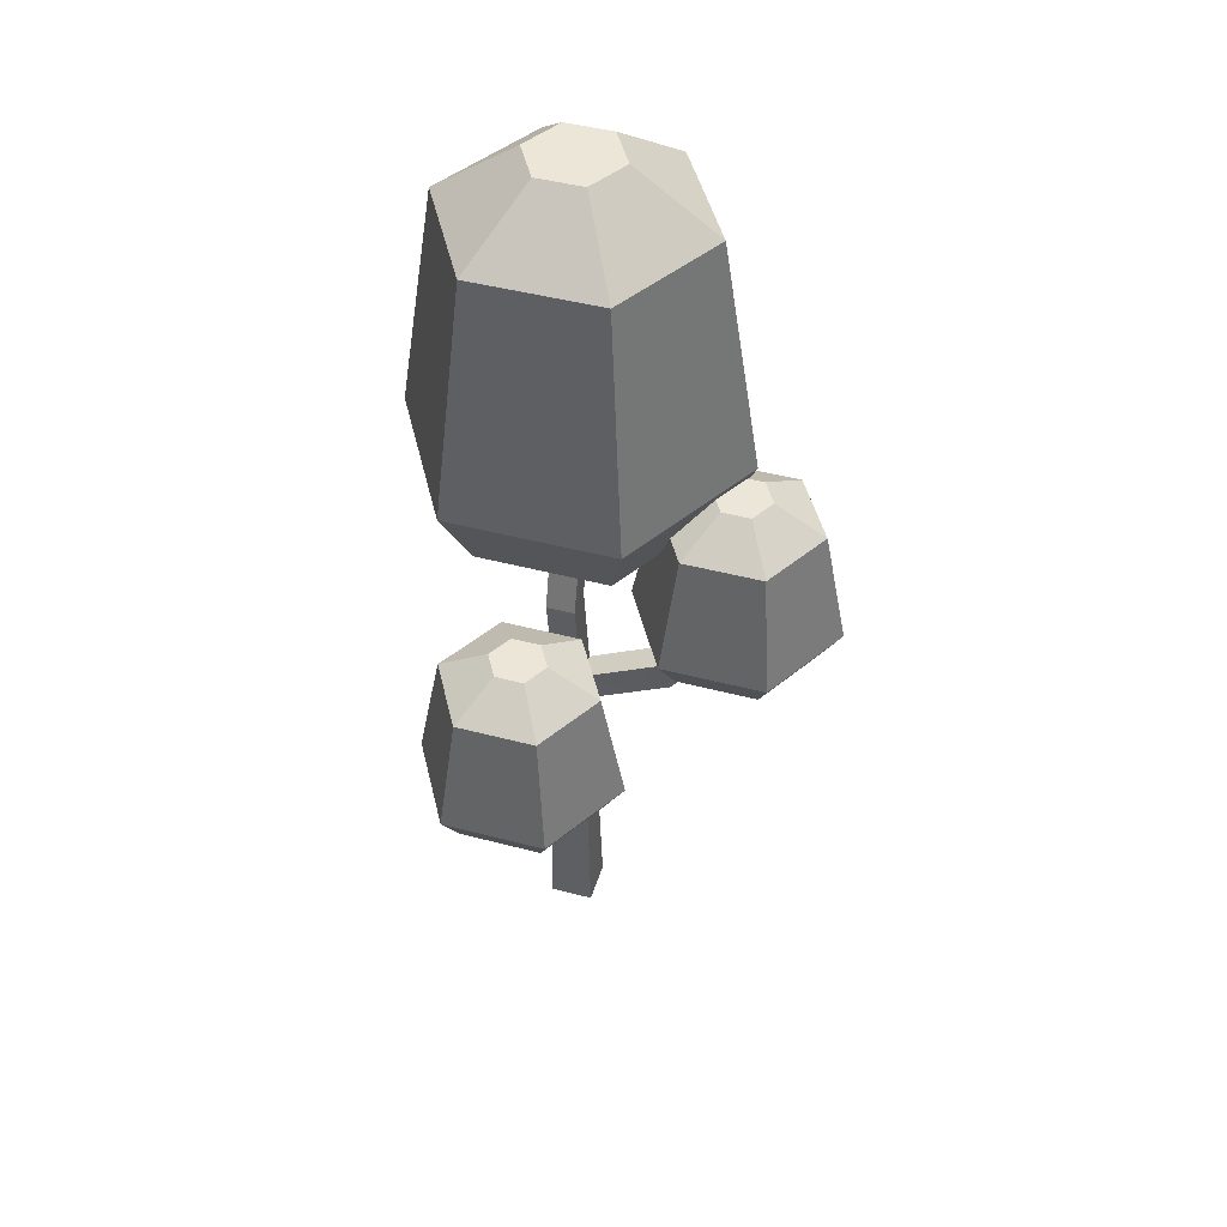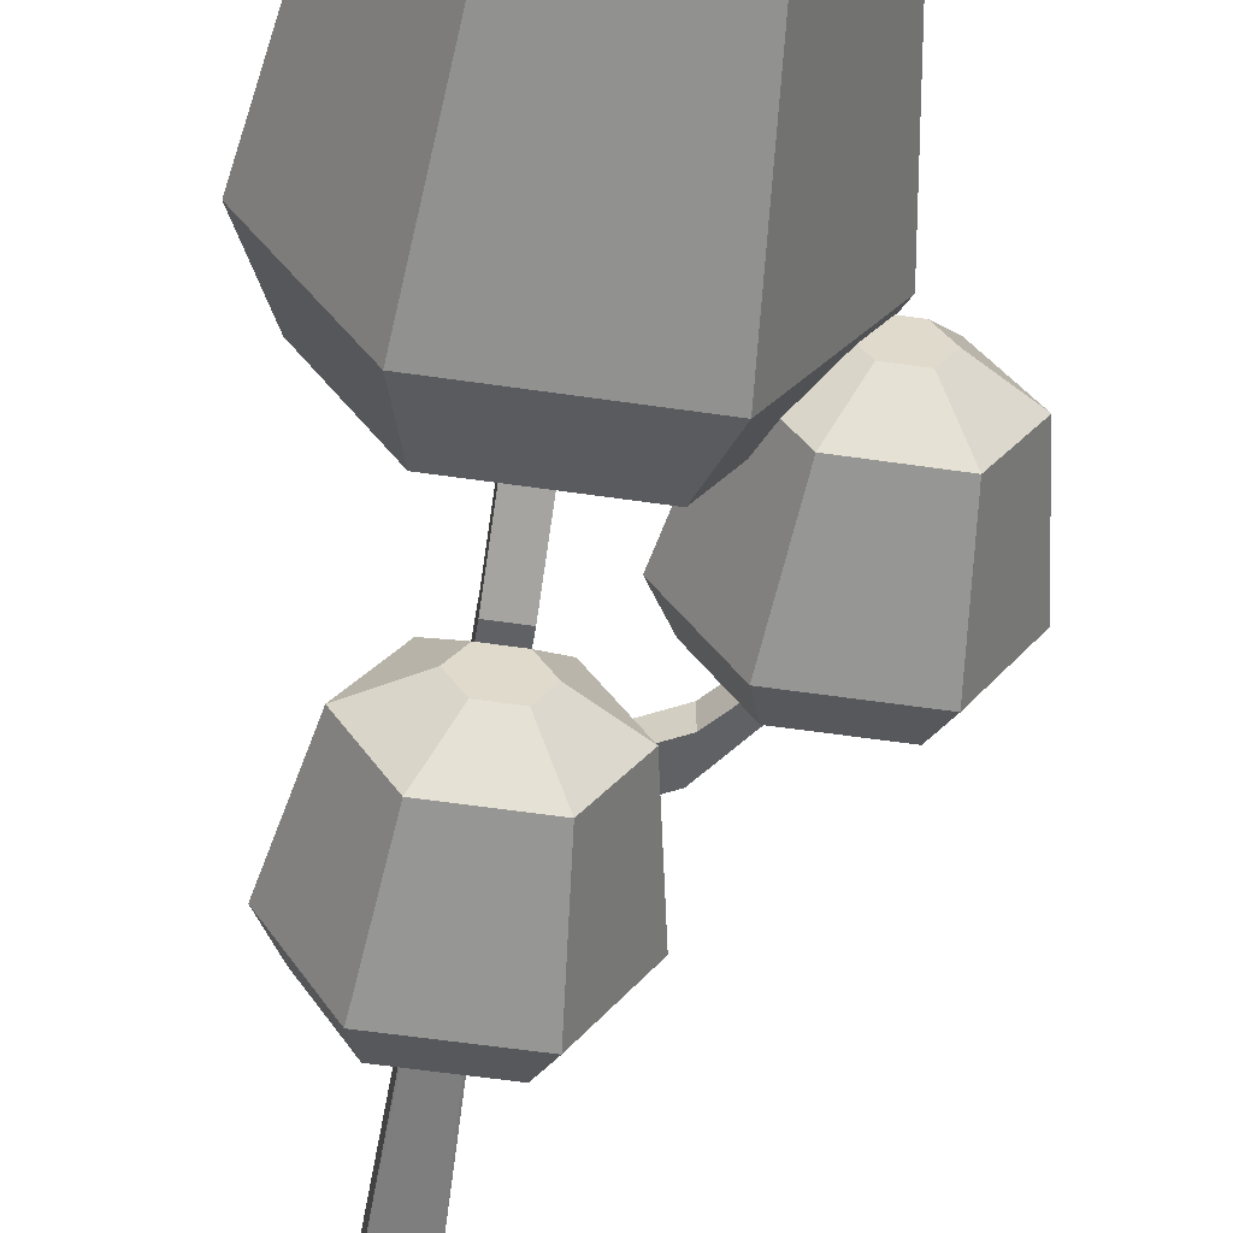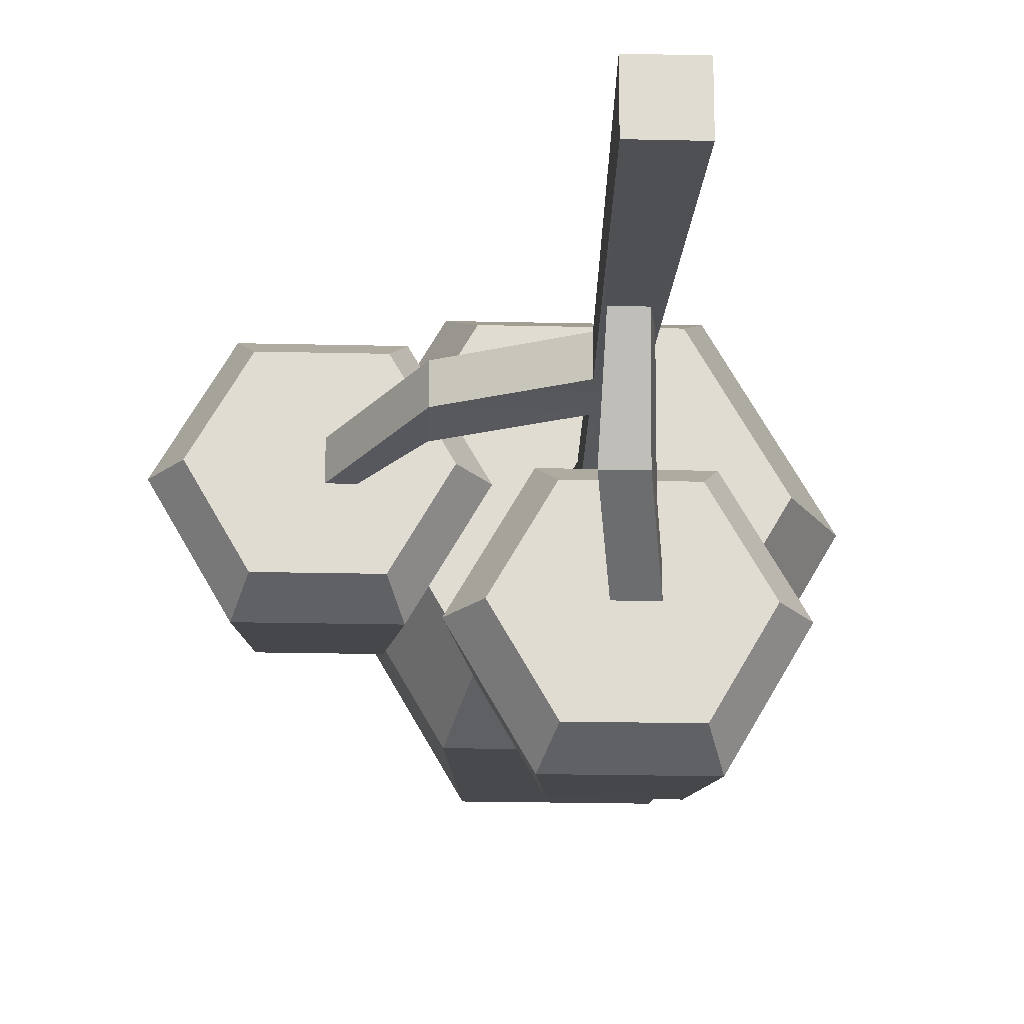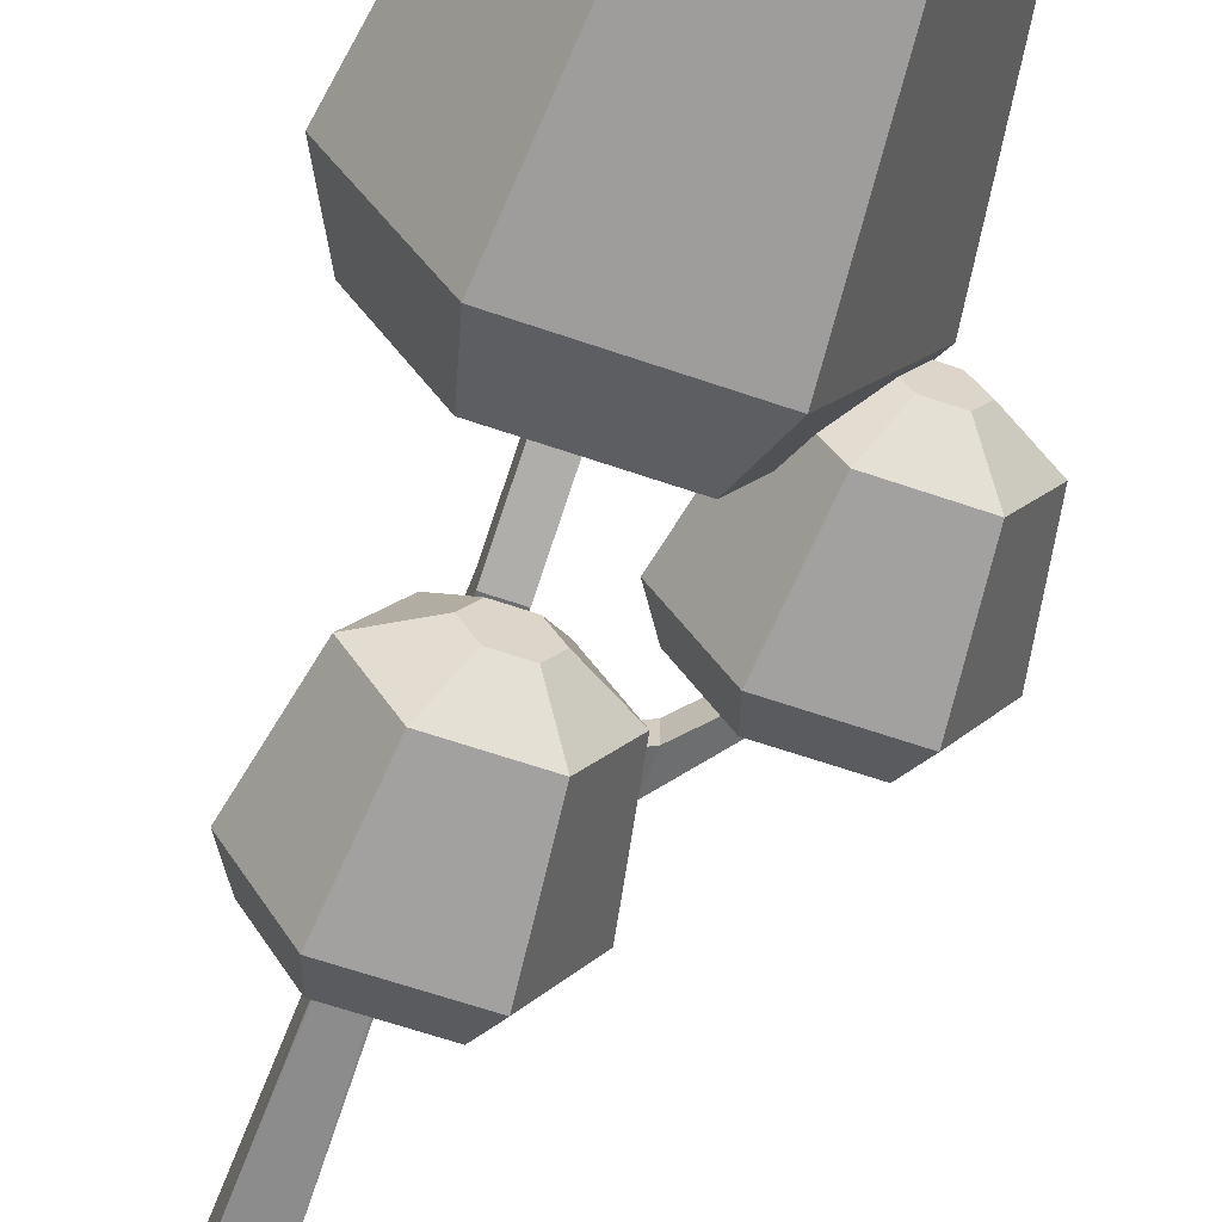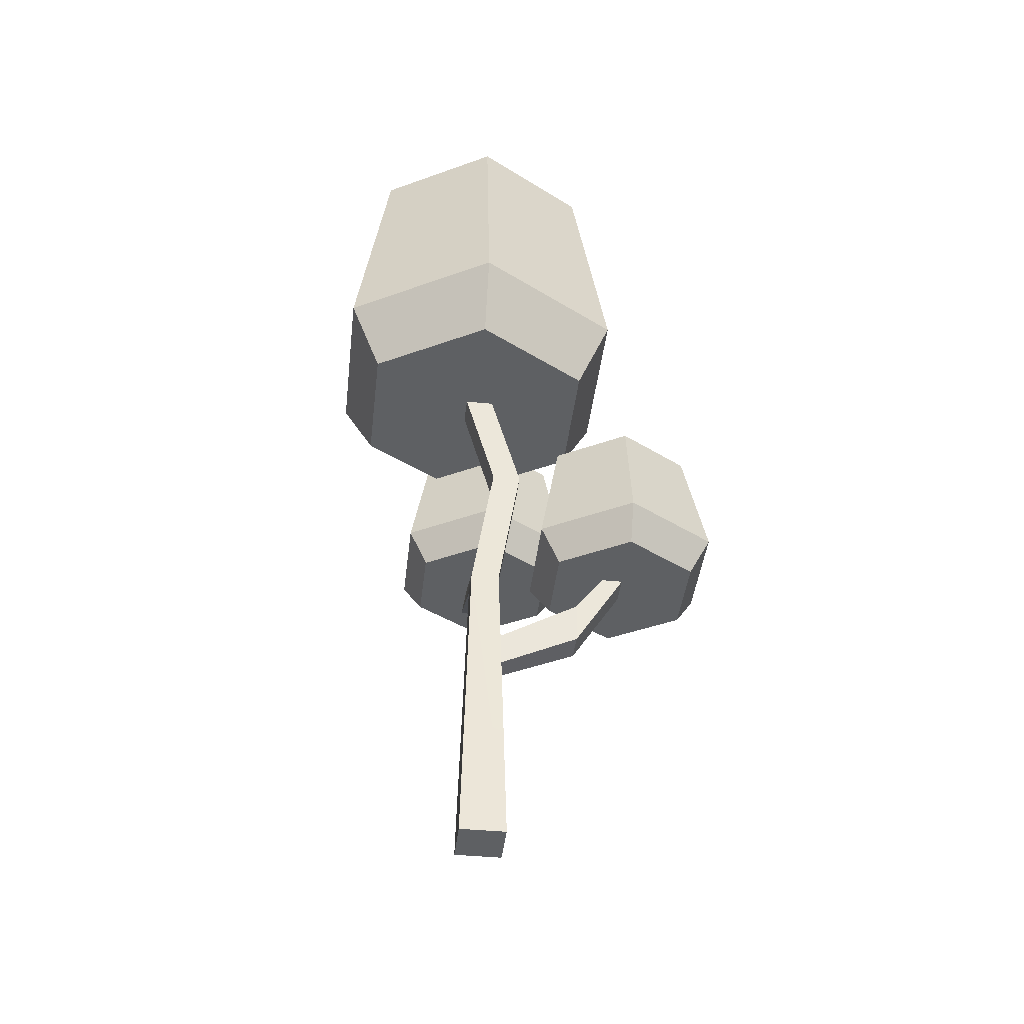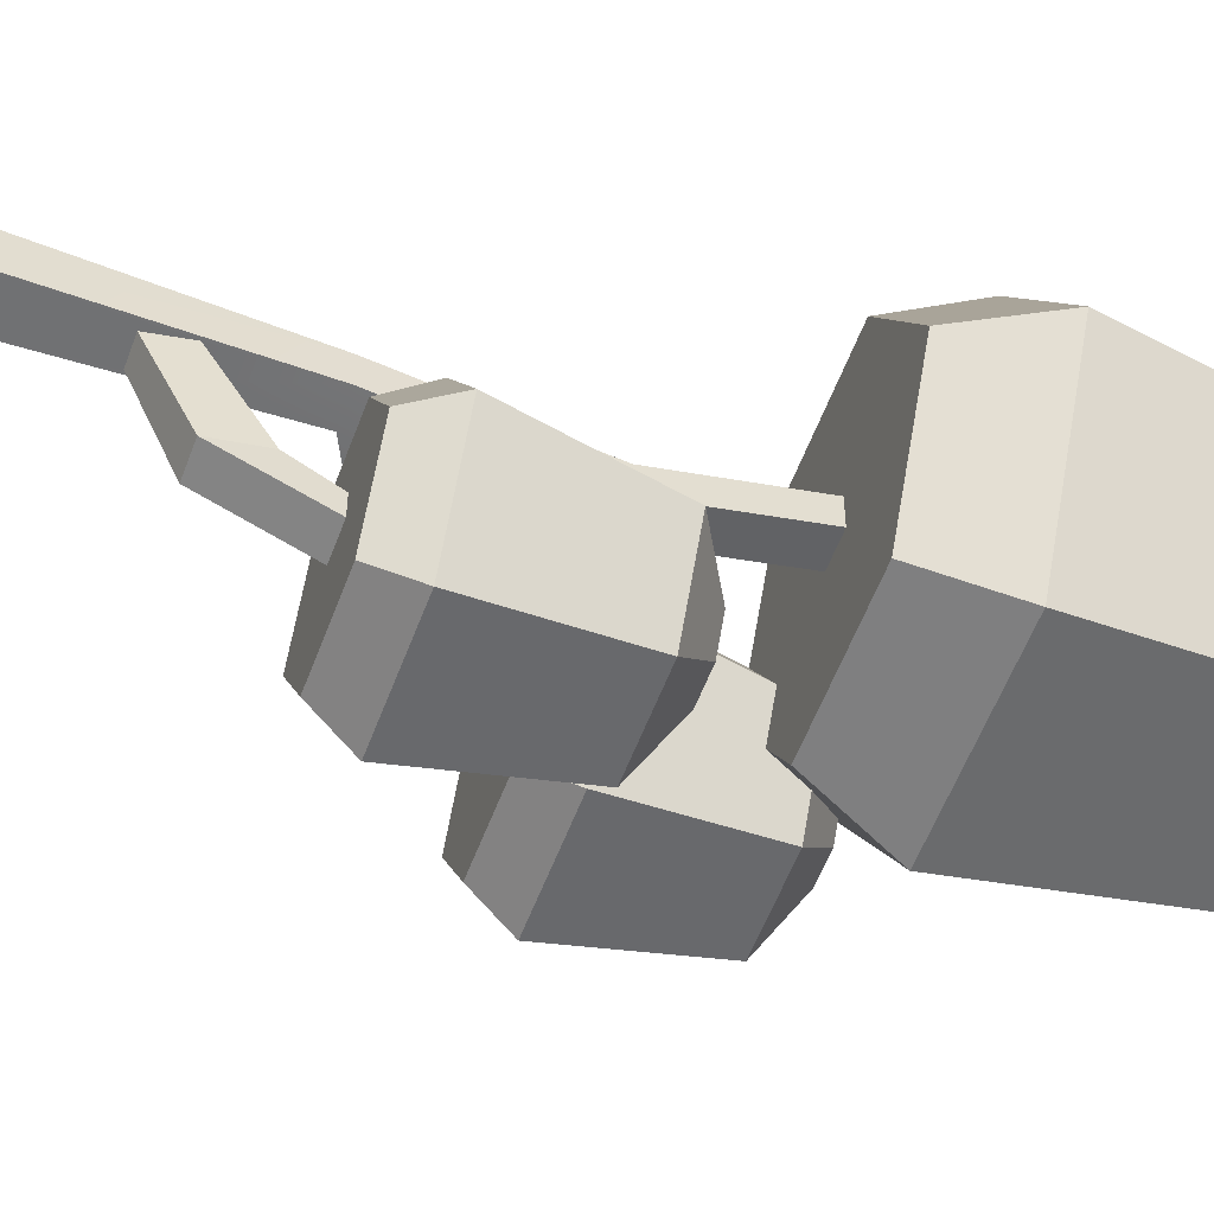
<metadata>
{"format":"obj","ext":"obj","renderer":"f3d","projection":"perspective","resolution":1024,"background":"white","views":[{"elev":46.1,"azim":-163.3,"up":"+Y"},{"elev":-58.0,"azim":171.4,"up":"+Z"},{"elev":-20.2,"azim":-2.5,"up":"+Z"},{"elev":-62.8,"azim":160.7,"up":"+Z"},{"elev":-42.4,"azim":83.4,"up":"+Y"},{"elev":-55.6,"azim":69.9,"up":"+Z"}]}
</metadata>
<code>
o tree_thin_fall
v 0.3519 0 -0.3564
v 0.1393 3.294 -0.2712
v -0.3566 0 -0.3564
v 0.3519 0 0.3521
v 0.2226 5.001 0.2228
v -0.3566 0 0.3521
v -0.2273 7.276 -0.1272
v 0.2226 5.001 -0.2271
v -1.645 6.324 0.1297
v -0.2273 5.606 -0.3202
v -0.2273 5.001 -0.2271
v -1.645 6.324 -0.3202
v -0.2273 5.001 0.2228
v -1.645 5.718 0.2228
v -2.271 7.112 0.008403
v -2.571 7.112 -0.4415
v -1.645 5.718 -0.2271
v -2.271 7.112 -0.4415
v -0.2273 9.076 -0.08616
v -0.2273 9.076 0.3637
v -0.2273 5.606 0.1297
v 0.2226 7.276 -0.5771
v -0.2273 7.276 -0.5771
v 0.3487 4.999 -1.93
v -0.1012 4.999 -1.93
v -0.1833 4.466 -1.506
v -0.2764 3.861 -1.506
v 0.2666 4.466 -1.506
v 0.214 3.776 -0.2587
v -0.2244 3.294 -0.2712
v -0.1012 4.999 -2.263
v 0.3487 4.999 -2.263
v -0.1487 3.776 -0.2587
v 0.2226 9.076 0.3637
v 0.2226 7.276 -0.1272
v 0.1735 3.861 -1.506
v -1.008 7.648 -0.2272
v -1.814 7.648 1.169
v -1.363 7.112 -0.2272
v -3.426 7.648 1.169
v -3.249 7.112 -1.316
v -1.814 7.648 -1.623
v -3.426 7.648 -1.623
v -4.232 7.648 -0.2272
v -3.241 9.533 -1.302
v -3.861 9.533 -0.2272
v -3.241 9.533 0.8477
v -2.845 9.991 0.1614
v -1.992 7.112 -1.316
v -2.571 7.112 0.008403
v -1.992 7.112 0.8616
v -3.249 7.112 0.8616
v -3.878 7.112 -0.2272
v -2.845 9.991 -0.6159
v -2.586 9.991 0.1614
v -1.392 10.16 -2.064
v -2.266 9.991 -0.3917
v -1.747 9.533 -0.8653
v -1.101 9.076 -1.561
v -1.58 9.076 -0.731
v 0.947 13.98 -1.538
v 0.9603 9.076 2.009
v 1.991 9.076 0.2241
v 0.9603 9.076 -1.561
v 0.2226 9.076 -0.08616
v -2.713 10.16 0.2241
v 1.251 10.16 2.513
v -1.101 9.076 2.009
v 1.964 13.98 0.2241
v -1.392 10.16 2.513
v -1.088 13.98 1.986
v -1.088 13.98 -1.538
v 0.2975 14.9 -0.413
v 1.251 10.16 -2.064
v 0.947 13.98 1.986
v -0.4381 14.9 -0.413
v 0.6653 14.9 0.2241
v 0.2975 14.9 0.8612
v -0.806 14.9 0.2241
v -2.105 13.98 0.2241
v -0.4381 14.9 0.8612
v 2.572 10.16 0.2241
v -1.997 9.501 0.853
v 0.3189 7.879 -2.645
v -0.3542 7.879 -2.257
v -0.1298 7.879 -2.645
v 0.7151 7.421 -3.332
v -0.7114 5.536 -0.8607
v 0.7232 4.999 -1.168
v 0.7232 4.999 -3.345
v -2.016 9.533 0.8477
v -2.6 9.949 0.2241
v -2 9.533 -1.302
v -1.517 5.536 -2.257
v -1.147 7.421 -2.257
v 0.9005 5.536 -3.653
v 0.5433 7.879 -2.257
v 0.3189 7.879 -1.868
v 0.7151 7.421 -1.182
v -0.1298 7.879 -1.868
v -0.526 7.421 -1.182
v -0.7114 5.536 -3.653
v -1.163 4.999 -2.257
v -0.5341 4.999 -3.345
v -0.526 7.421 -3.332
v -1.841 9.076 0.7279
v -1.289 9.076 -0.2272
v 0.9005 5.536 -0.8607
v 1.336 7.421 -2.257
v -3.069 9.991 -0.2272
v -2.396 9.991 -0.6159
v -0.5341 4.999 -1.168
v 1.352 4.999 -2.257
v 1.706 5.536 -2.257
f 13 3 6
f 3 13 11
f 1 6 3
f 6 1 4
f 1 5 4
f 21 12 9
f 12 21 10
f 9 17 14
f 17 9 12
f 11 14 17
f 14 11 13
f 9 50 14
f 50 9 15
f 12 15 9
f 15 12 18
f 50 17 14
f 17 50 16
f 19 7 20
f 7 19 23
f 7 23 10
f 10 21 7
f 19 22 23
f 22 19 65
f 24 26 28
f 26 24 25
f 26 36 27
f 36 26 28
f 25 27 26
f 27 25 31
f 2 28 29
f 28 2 36
f 33 28 26
f 28 33 29
f 36 30 27
f 30 36 2
f 31 36 27
f 36 31 32
f 26 30 33
f 30 26 27
f 65 35 22
f 35 65 34
f 34 7 35
f 7 34 20
f 32 28 36
f 28 32 24
f 3 30 1
f 30 3 11
f 1 30 2
f 30 11 33
f 29 1 2
f 1 29 8
f 8 29 33
f 8 33 11
f 5 1 8
f 5 6 4
f 6 5 13
f 35 13 5
f 13 35 21
f 21 35 7
f 10 8 11
f 8 10 22
f 22 10 23
f 21 14 13
f 14 21 9
f 17 10 11
f 10 17 12
f 16 12 17
f 12 16 18
f 8 35 5
f 22 35 8
f 51 37 38
f 37 51 39
f 38 52 51
f 52 38 40
f 43 49 41
f 49 43 42
f 43 53 44
f 53 43 41
f 45 44 46
f 44 45 43
f 45 110 54
f 110 47 48
f 41 52 53
f 52 41 16
f 16 41 49
f 16 49 18
f 50 52 16
f 52 50 51
f 51 18 49
f 51 50 15
f 51 15 18
f 51 49 39
f 47 44 40
f 44 47 46
f 49 37 39
f 37 49 42
f 45 42 43
f 42 45 93
f 44 52 40
f 52 44 53
f 54 93 45
f 93 54 111
f 72 66 80
f 66 72 56
f 66 55 92
f 55 66 56
f 55 56 57
f 57 56 58
f 58 56 59
f 59 60 58
f 74 69 82
f 69 74 61
f 62 82 67
f 82 62 63
f 107 68 106
f 68 107 59
f 68 59 19
f 19 59 64
f 19 64 65
f 65 64 34
f 20 68 19
f 68 20 62
f 62 20 34
f 62 34 64
f 62 64 63
f 59 107 60
f 71 66 70
f 66 71 80
f 67 68 62
f 68 67 70
f 66 68 70
f 68 66 91
f 68 91 83
f 91 66 92
f 106 68 83
f 72 74 56
f 74 72 61
f 77 61 73
f 61 77 69
f 75 70 67
f 70 75 71
f 76 61 72
f 61 76 73
f 82 75 67
f 75 82 69
f 56 64 59
f 64 56 74
f 81 76 79
f 76 81 78
f 76 78 73
f 73 78 77
f 75 81 71
f 81 75 78
f 79 72 80
f 72 79 76
f 75 77 78
f 77 75 69
f 71 79 80
f 79 71 81
f 64 82 63
f 82 64 74
f 57 93 111
f 93 57 58
f 83 40 38
f 40 83 47
f 47 83 91
f 85 101 100
f 86 87 105
f 87 86 84
f 85 105 95
f 105 85 86
f 97 87 84
f 87 97 109
f 99 88 108
f 88 99 101
f 108 112 89
f 112 108 88
f 102 90 104
f 90 102 96
f 100 86 85
f 86 100 98
f 86 98 84
f 84 98 97
f 91 48 47
f 48 91 92
f 55 48 92
f 42 107 37
f 107 42 60
f 60 42 58
f 101 94 88
f 94 101 95
f 105 94 95
f 94 105 102
f 96 109 114
f 109 96 87
f 94 112 88
f 112 94 103
f 97 99 109
f 99 100 101
f 100 99 98
f 102 103 94
f 103 102 104
f 90 114 113
f 114 90 96
f 105 96 102
f 96 105 87
f 38 106 83
f 106 38 37
f 106 37 107
f 114 99 108
f 99 114 109
f 48 54 110
f 54 48 55
f 54 55 111
f 111 55 57
f 104 112 103
f 112 104 31
f 31 104 90
f 31 90 32
f 32 90 24
f 25 112 31
f 112 25 89
f 89 25 24
f 89 24 90
f 89 90 113
f 89 114 108
f 114 89 113
f 110 45 46
f 47 110 46
f 101 85 95
f 58 42 93
f 99 97 98

</code>
